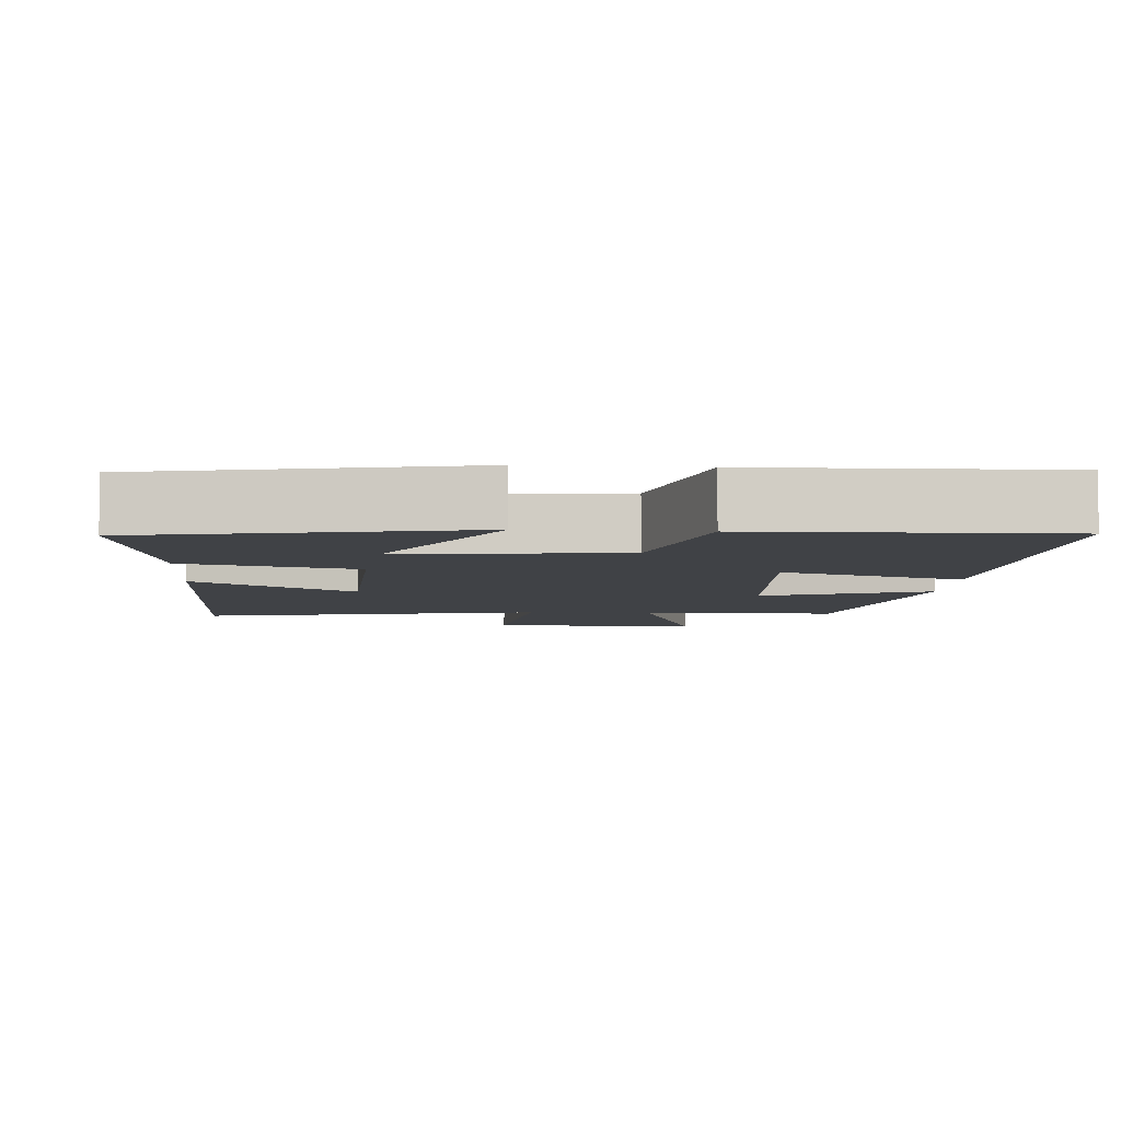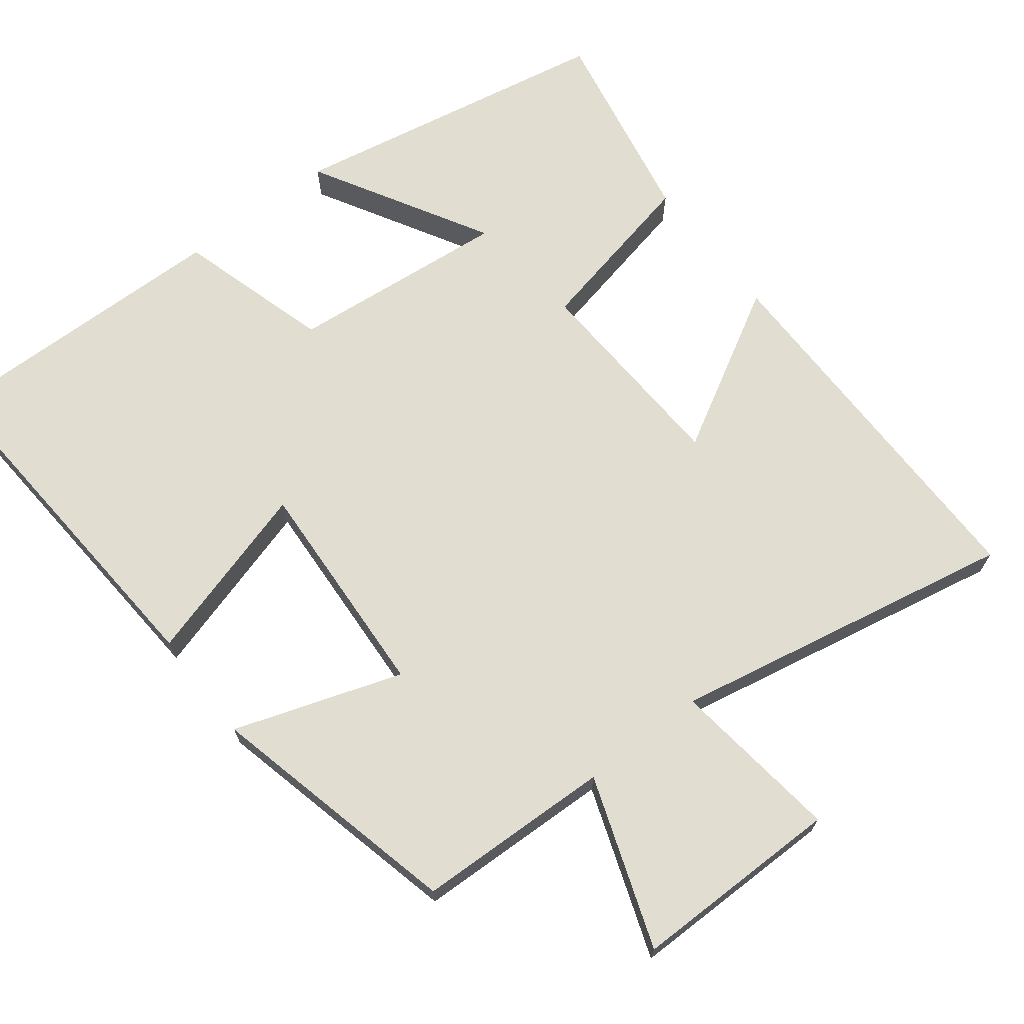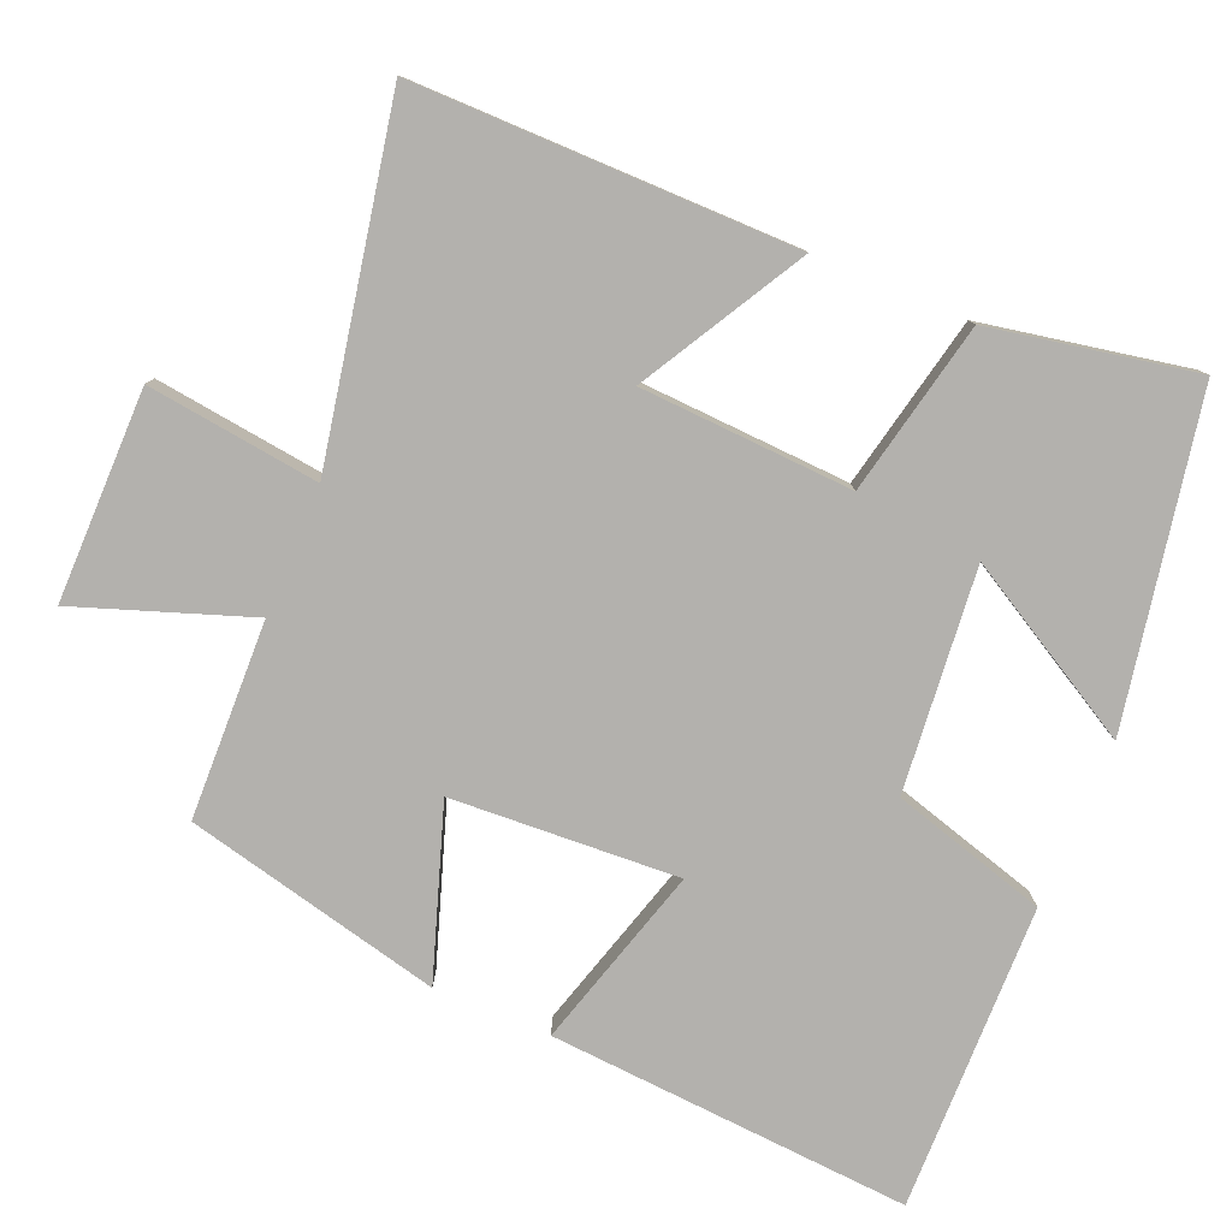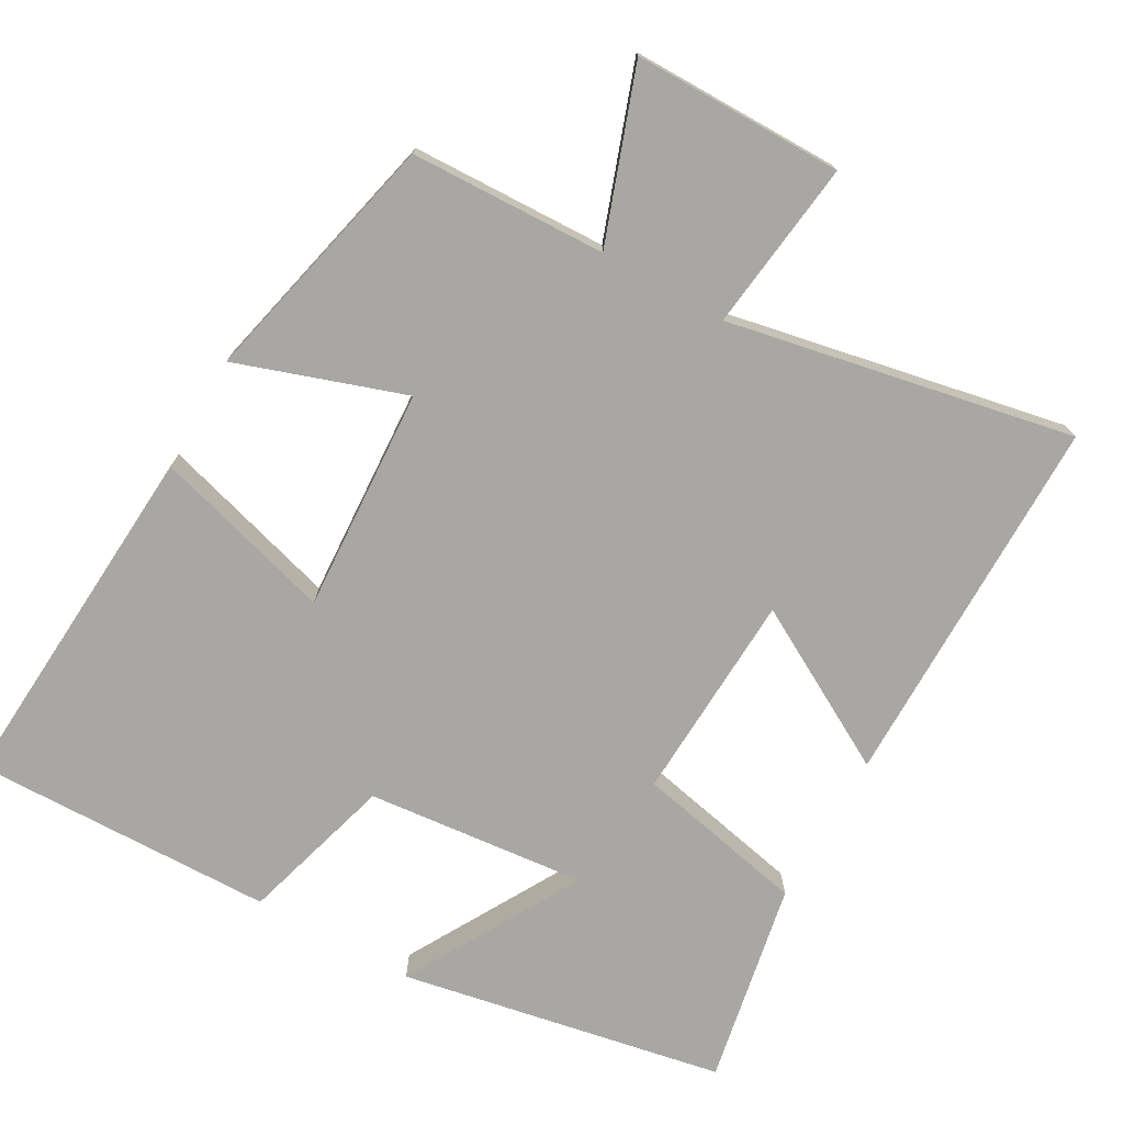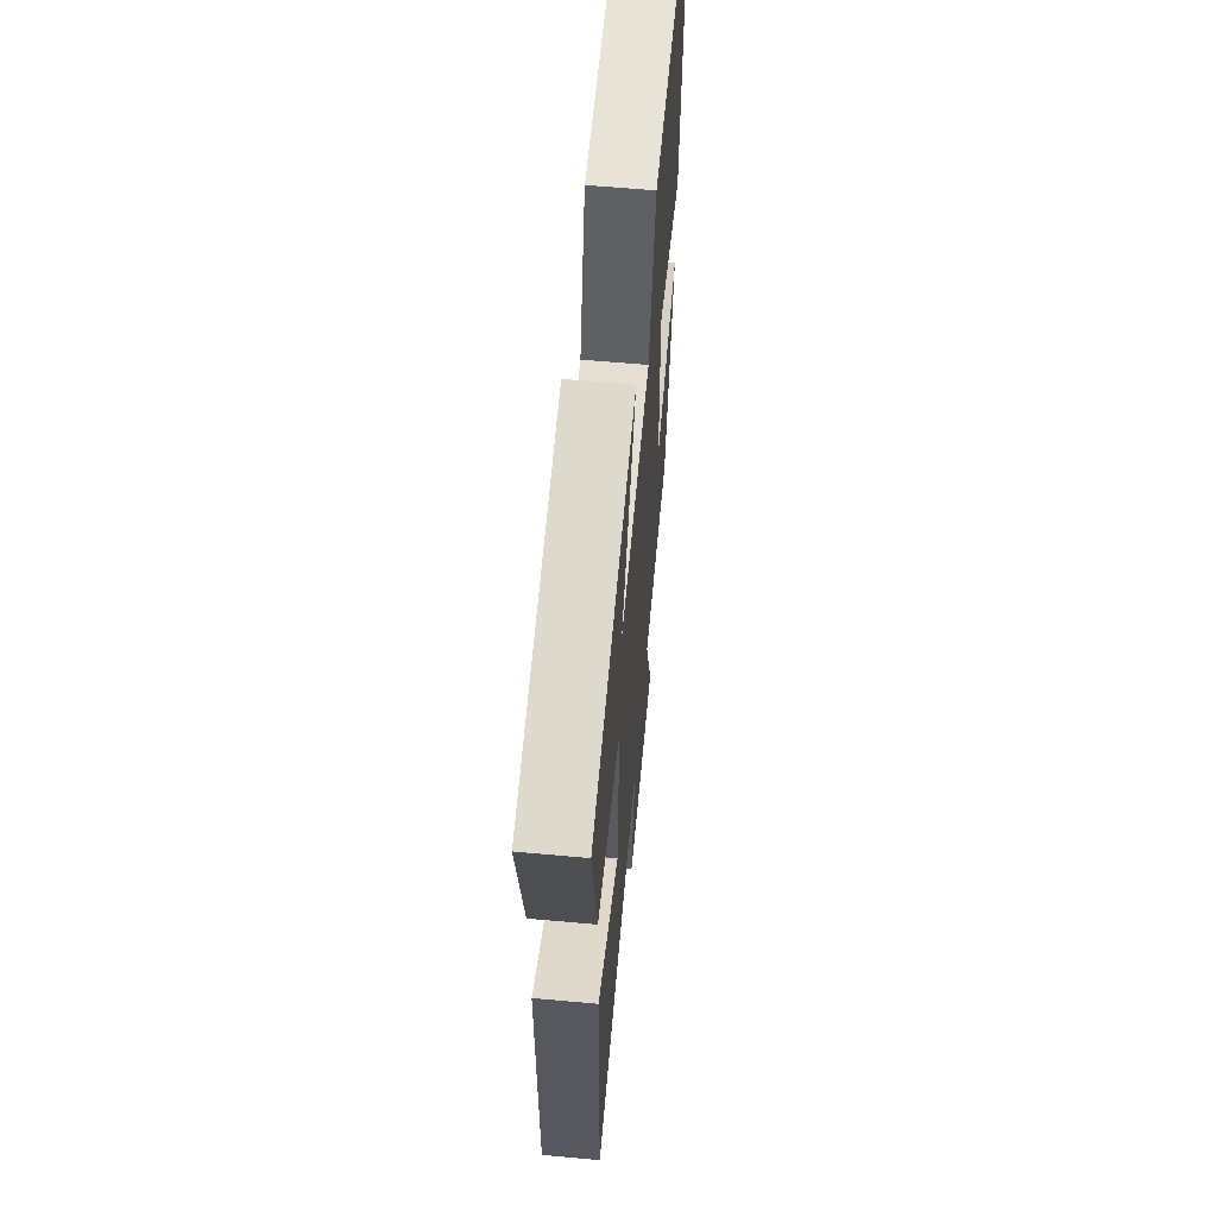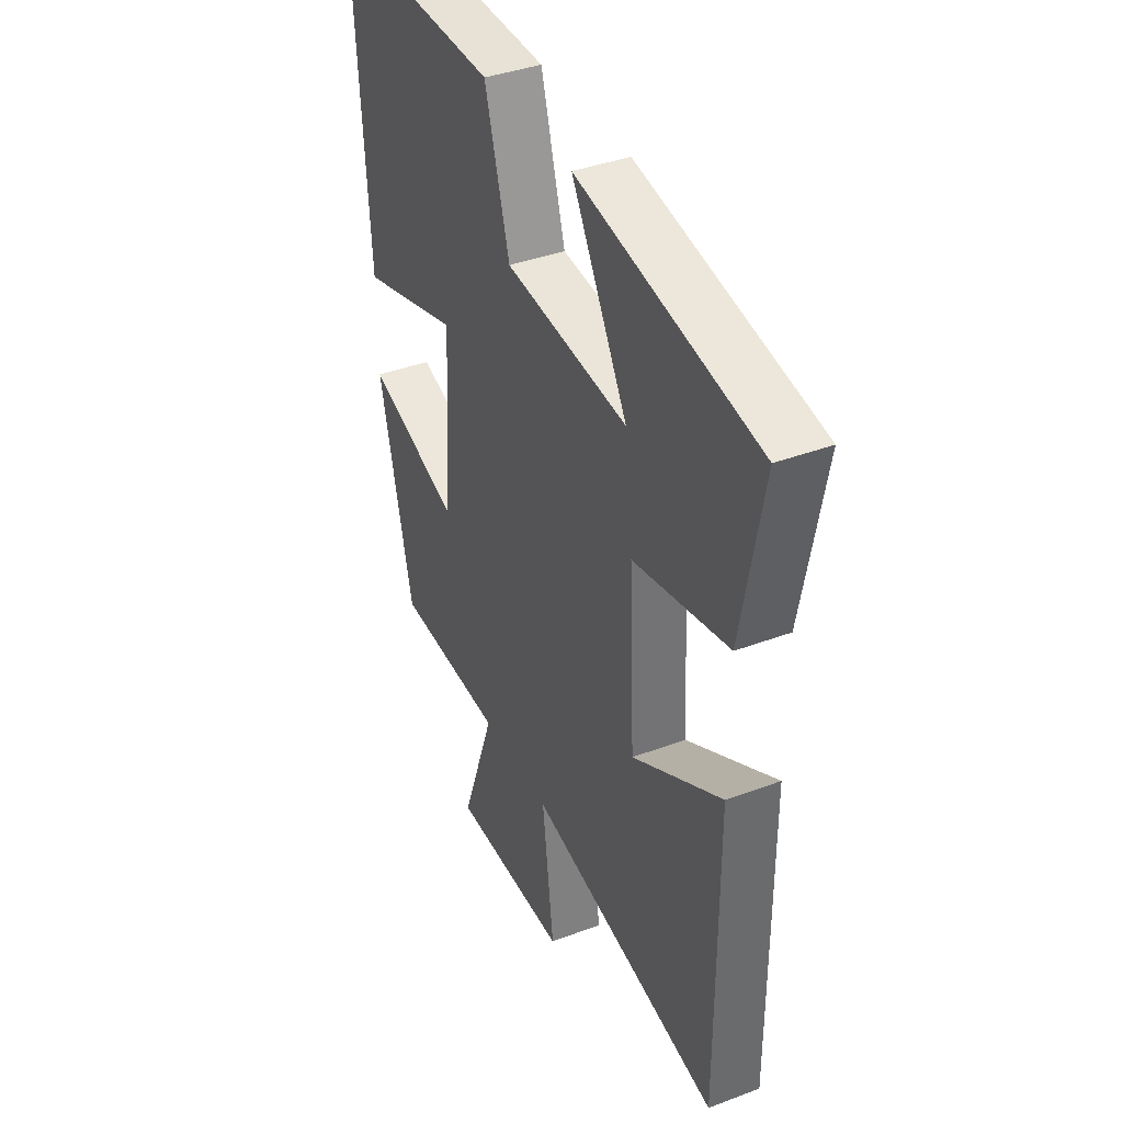
<metadata>
{"format":"obj","ext":"obj","renderer":"f3d","projection":"perspective","resolution":1024,"background":"white","views":[{"elev":-6.3,"azim":-4.0,"up":"+Y"},{"elev":68.9,"azim":142.2,"up":"+Y"},{"elev":-79.3,"azim":-112.9,"up":"+Y"},{"elev":-74.5,"azim":150.6,"up":"+Y"},{"elev":61.0,"azim":-84.7,"up":"+Z"},{"elev":38.9,"azim":-115.3,"up":"+Z"}]}
</metadata>
<code>
v 0.533 0.07 0.509
v 0.5 0.07 0.016
v 0.252 0.07 0.088
v 0.27 0.07 -0.22
v 0.5 0.07 -0.142
v 0.418 0.07 -0.491
v 0.149 0.07 -0.5
v 0.232 0.07 -0.734
v -0.056 0.07 -0.734
v -0.027 0.07 -0.5
v -0.501 0.07 -0.593
v -0.5 0.07 -0.076
v -0.279 0.07 -0.2
v -0.265 0.07 0.088
v -0.5 0.07 0.138
v -0.553 0.07 0.416
v -0.109 0.07 0.5
v -0.246 0.07 0.259
v 0.056 0.07 0.289
v 0.117 0.07 0.5
v 0.533 0 0.509
v 0.5 0 0.016
v 0.252 0 0.088
v 0.27 0 -0.22
v 0.5 0 -0.142
v 0.418 0 -0.491
v 0.149 0 -0.5
v 0.232 0 -0.734
v -0.056 0 -0.734
v -0.027 0 -0.5
v -0.501 0 -0.593
v -0.5 0 -0.076
v -0.279 0 -0.2
v -0.265 0 0.088
v -0.5 0 0.138
v -0.553 0 0.416
v -0.109 0 0.5
v -0.246 0 0.259
v 0.056 0 0.289
v 0.117 0 0.5
f 19 20 1 2
f 18 19 2 3
f 15 16 17 18
f 14 15 18 3
f 13 14 3 4
f 10 11 12 13
f 10 13 4
f 7 8 9 10
f 6 7 10
f 4 5 6 10
f 22 21 40 39
f 23 22 39 38
f 38 37 36 35
f 23 38 35 34
f 24 23 34 33
f 33 32 31 30
f 24 33 30
f 30 29 28 27
f 30 27 26
f 30 26 25 24
f 1 21 22 2
f 2 22 23 3
f 3 23 24 4
f 4 24 25 5
f 5 25 26 6
f 6 26 27 7
f 7 27 28 8
f 8 28 29 9
f 9 29 30 10
f 10 30 31 11
f 11 31 32 12
f 12 32 33 13
f 13 33 34 14
f 14 34 35 15
f 15 35 36 16
f 16 36 37 17
f 17 37 38 18
f 18 38 39 19
f 19 39 40 20
f 20 40 21 1

</code>
